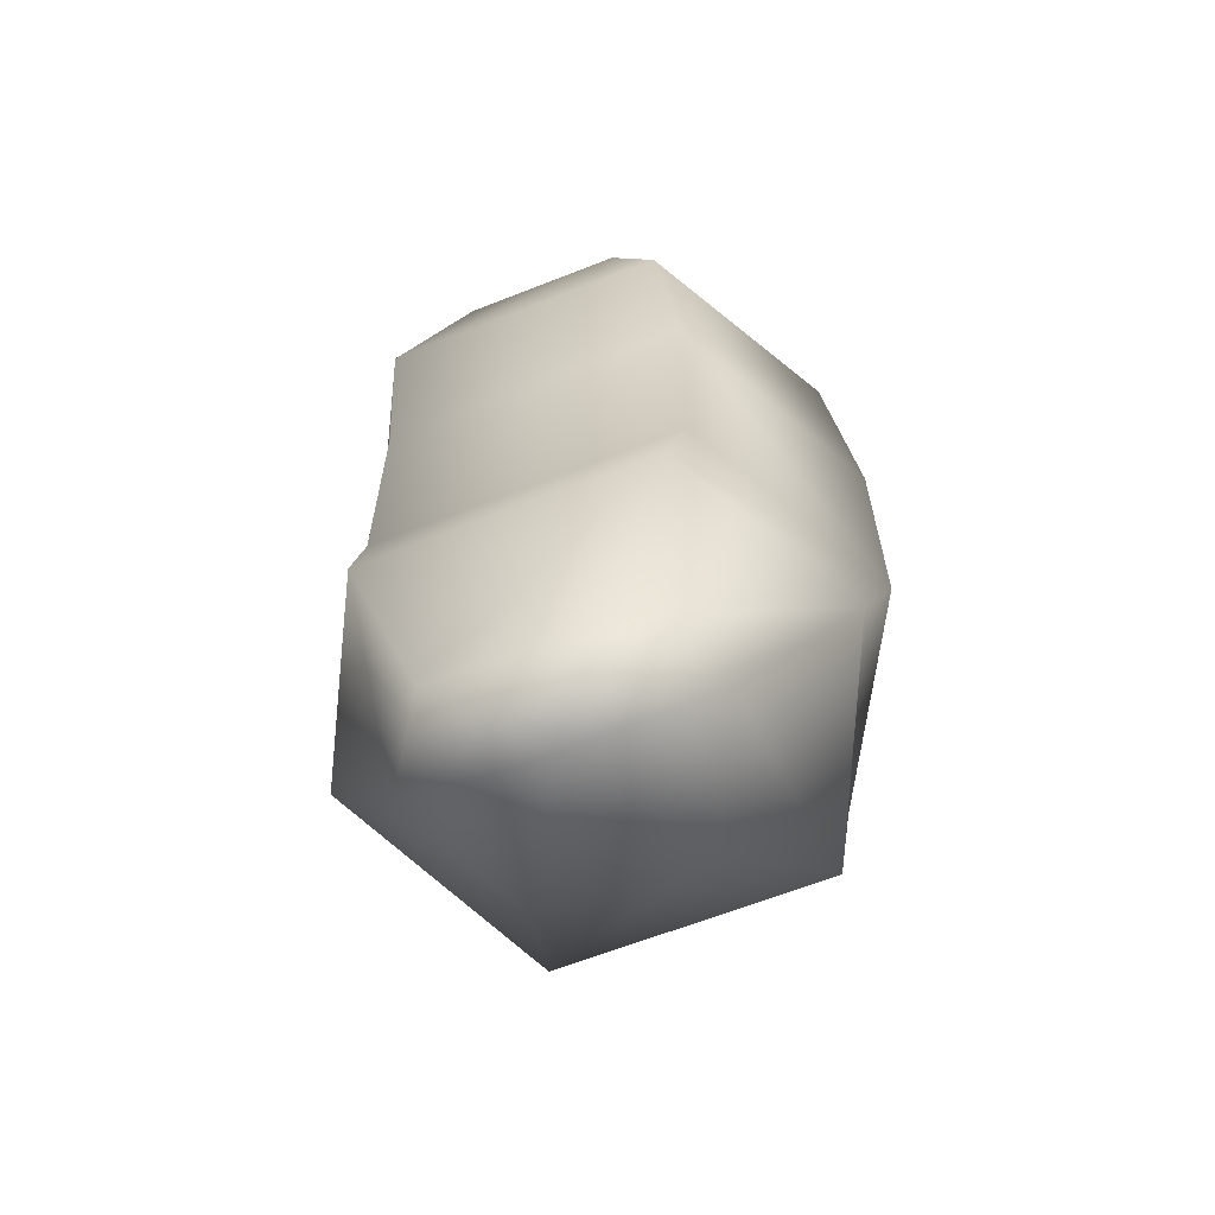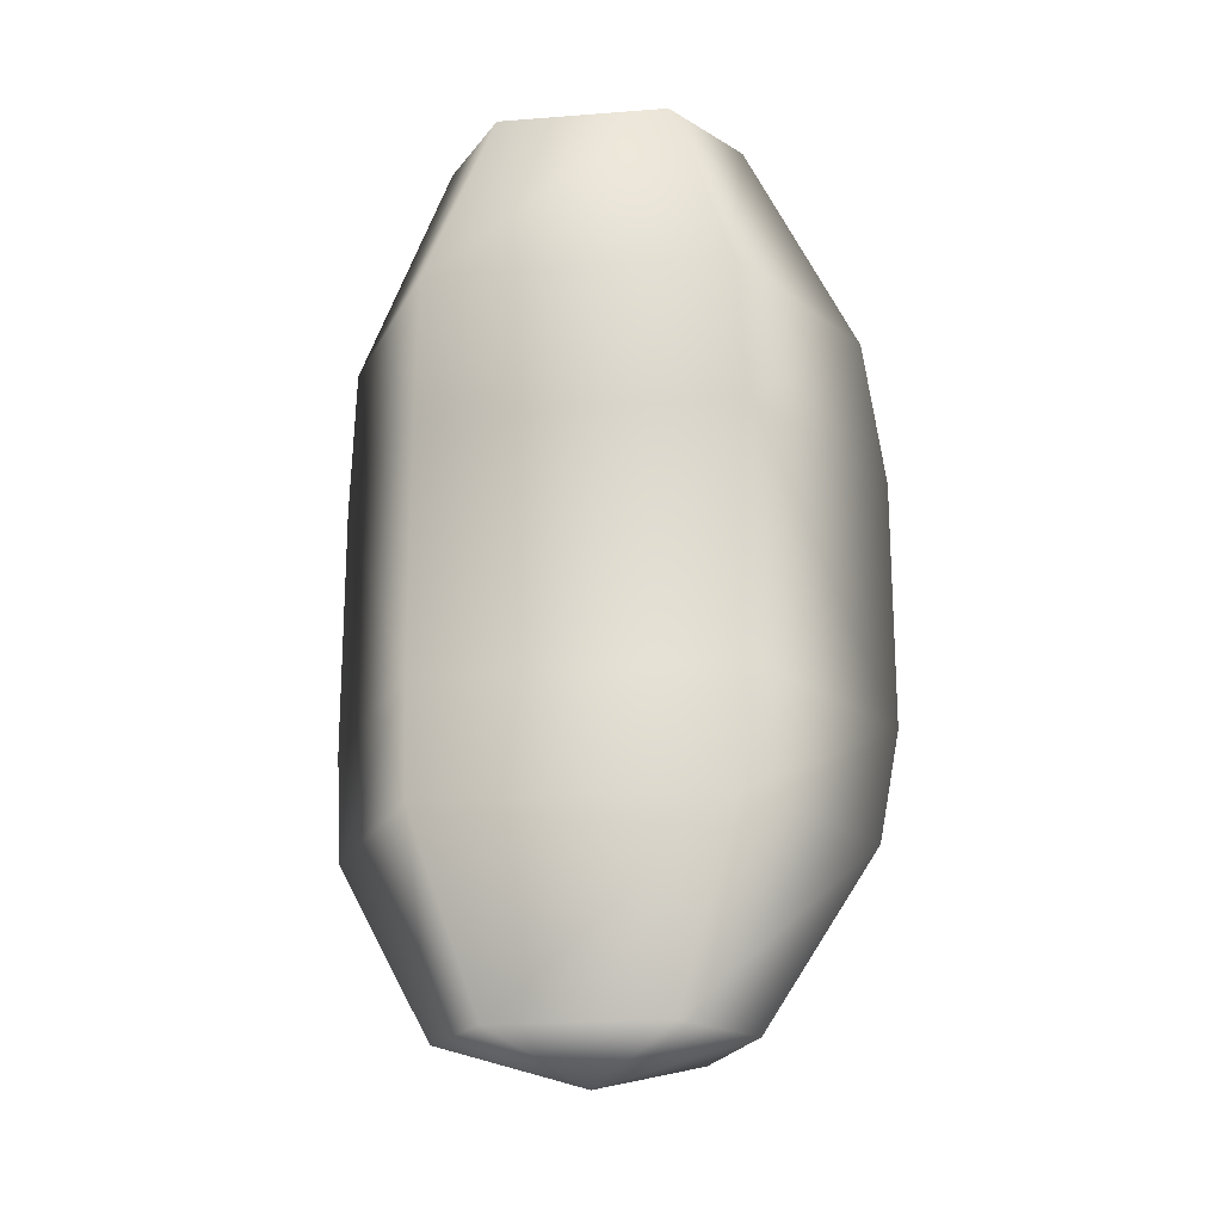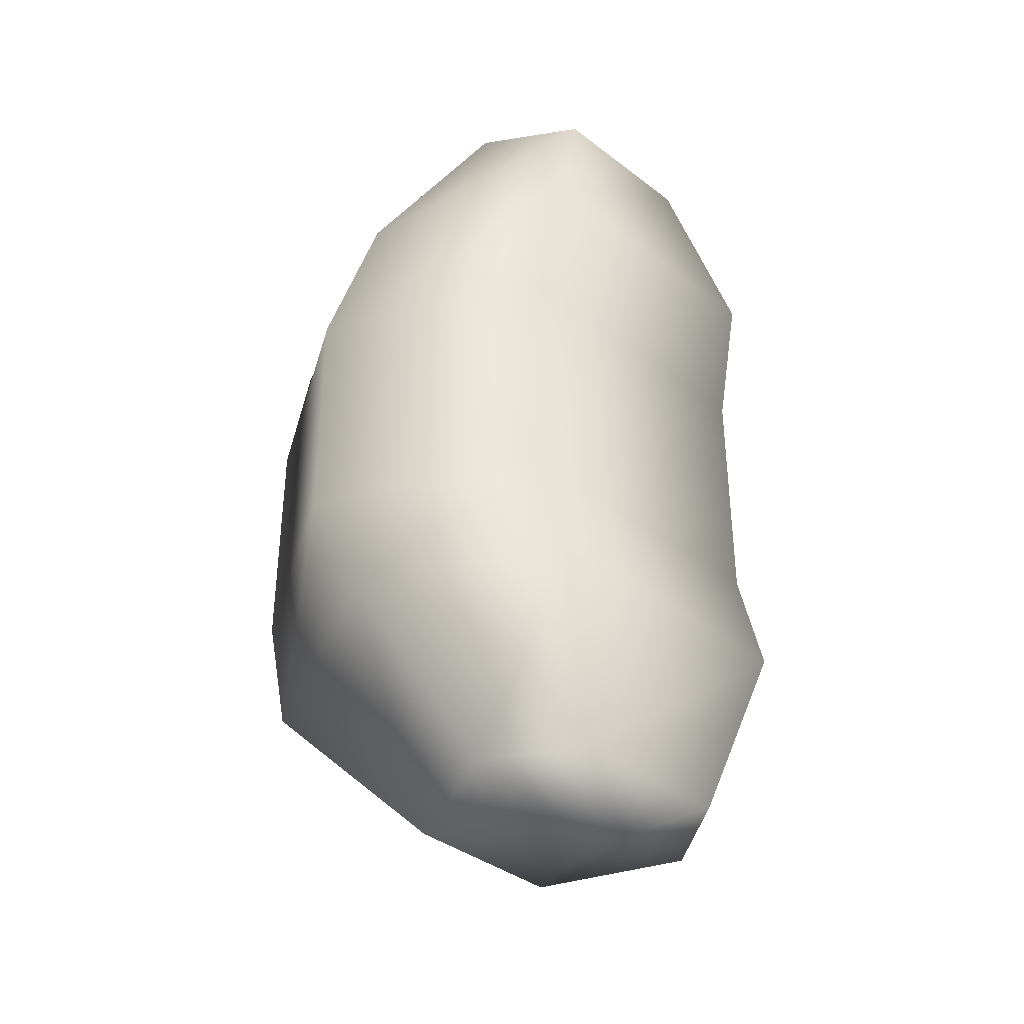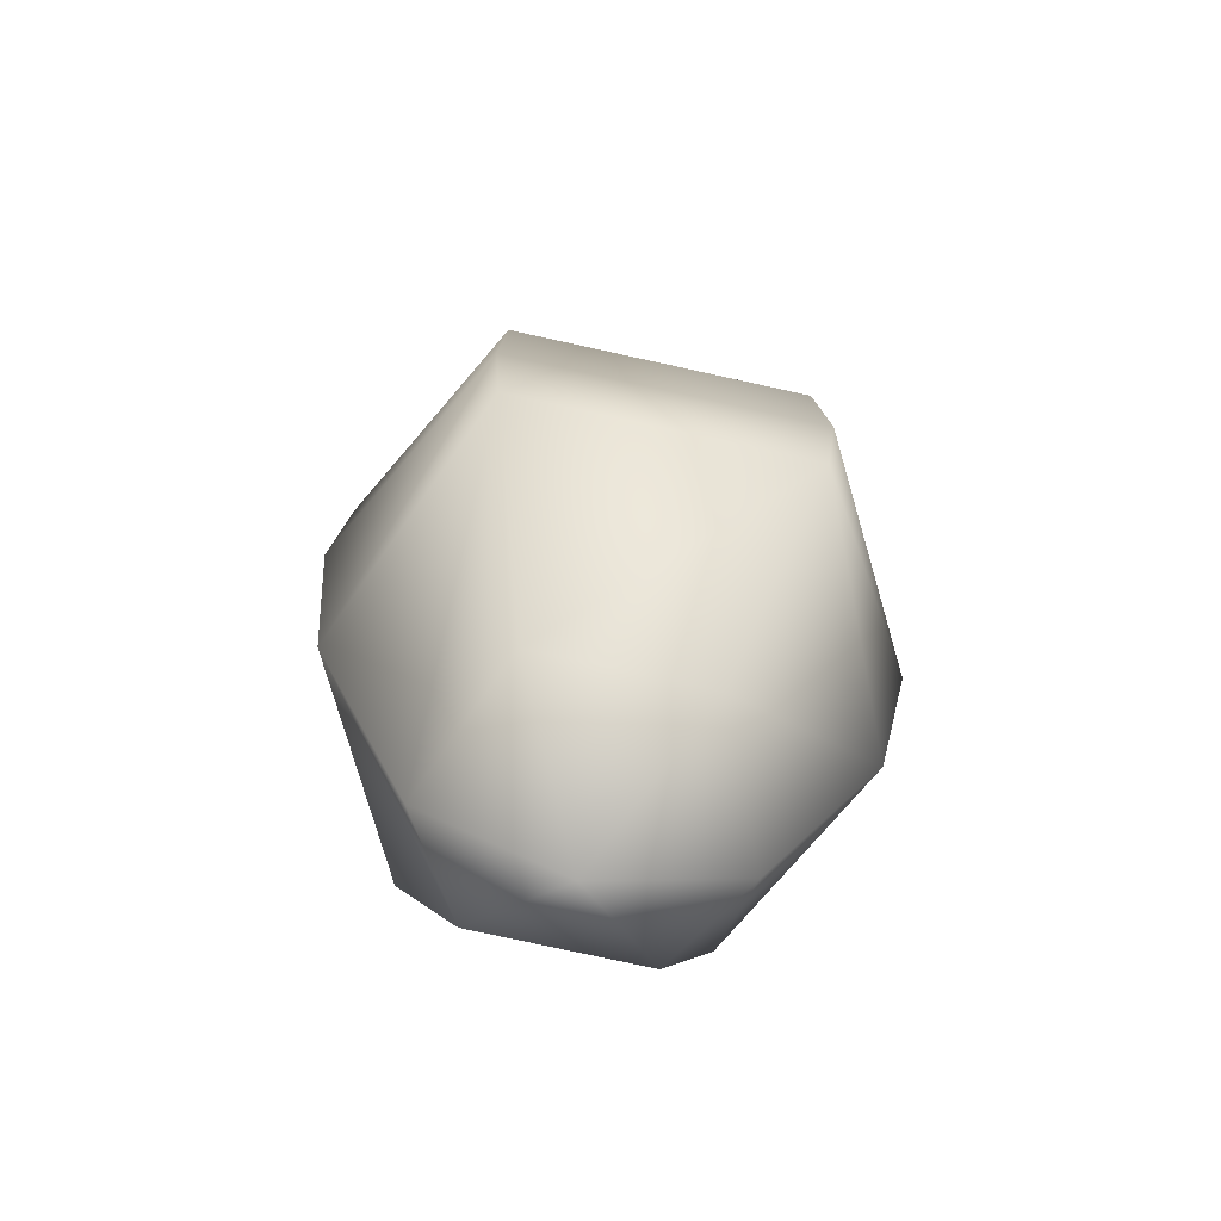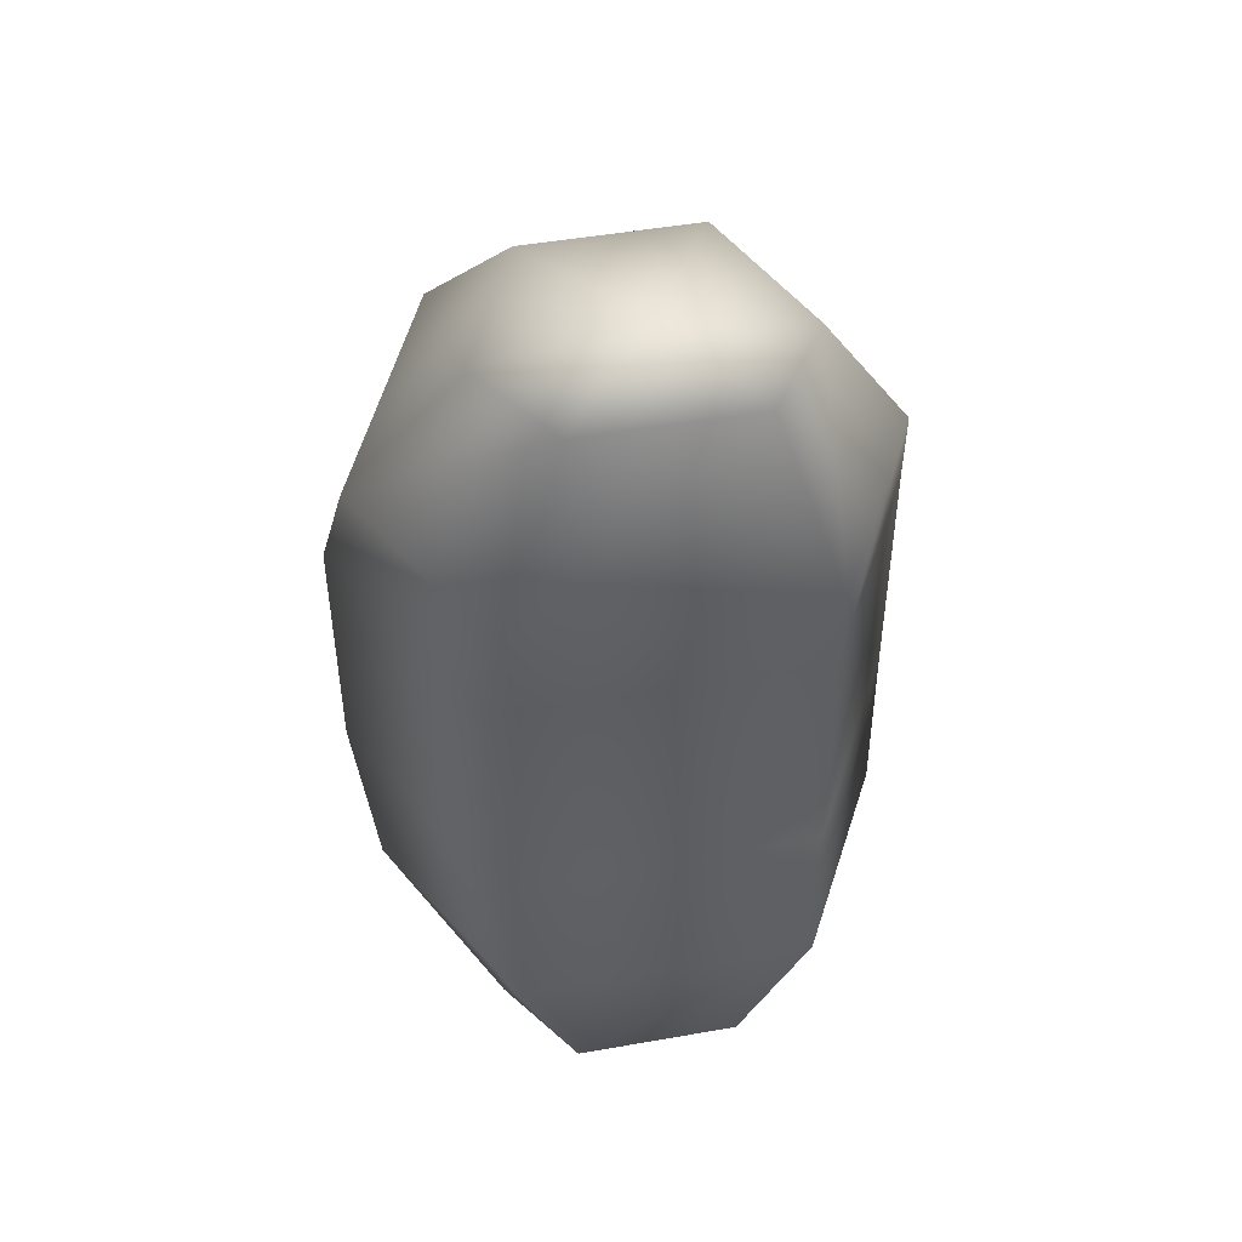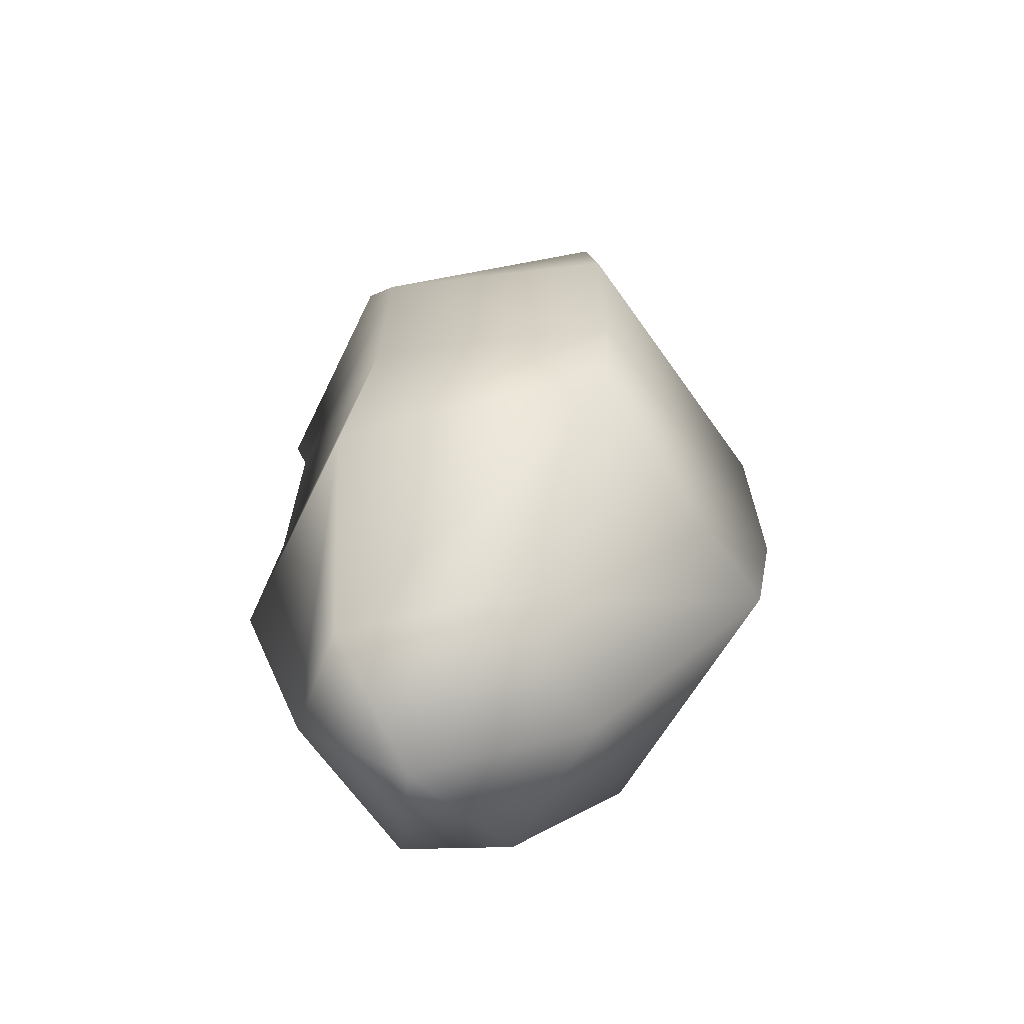
<metadata>
{"format":"obj","ext":"obj","renderer":"f3d","projection":"perspective","resolution":1024,"background":"white","views":[{"elev":-63.3,"azim":21.8,"up":"+Y"},{"elev":-20.2,"azim":8.1,"up":"+Y"},{"elev":-37.8,"azim":-44.3,"up":"+Y"},{"elev":-78.5,"azim":167.7,"up":"+Y"},{"elev":47.8,"azim":-11.2,"up":"+Y"},{"elev":-67.3,"azim":125.4,"up":"+Y"}]}
</metadata>
<code>
g default
v 0.06295 0.03588 -0.01915
v -0.06295 0.03588 -0.01915
v -0.11 0.03588 0.08989
v -0.06295 0.03588 0.1596
v 0.06295 0.03588 0.1596
v 0.11 0.03588 0.08989
v 0.109 0.1749 -0.1496
v -0.109 0.1749 -0.1496
v -0.1905 0.1749 0.03929
v -0.109 0.1749 0.1889
v 0.109 0.1749 0.1889
v 0.1905 0.1749 0.03929
v 0.109 0.5548 -0.1496
v -0.109 0.5548 -0.1496
v -0.1905 0.5548 0.03929
v -0.109 0.5548 0.1889
v 0.109 0.5548 0.1889
v 0.1905 0.5548 0.03929
v 0.06295 0.6938 -0.01915
v -0.06295 0.6938 -0.01915
v -0.11 0.6938 0.08989
v -0.06295 0.6938 0.1596
v 0.06295 0.6938 0.1596
v 0.11 0.6938 0.08989
v 0 0.001837 0.1041
v 0 0.7278 0.1041
v 0.1175 0.2699 -0.1642
v 0.1175 0.4598 -0.1642
v -0.1175 0.2699 -0.1642
v -0.1175 0.4598 -0.1642
v -0.2052 0.2699 -0.002744
v -0.2052 0.4598 -0.002744
v -0.1175 0.2699 0.1614
v -0.1175 0.4598 0.1614
v 0.1175 0.2699 0.1614
v 0.1175 0.4598 0.1614
v 0.2052 0.2699 -0.002744
v 0.2052 0.4598 -0.002744
g pSphere1
f 1 2 8 7
f 2 3 9 8
f 3 4 10 9
f 4 5 11 10
f 5 6 12 11
f 6 1 7 12
f 13 14 20 19
f 14 15 21 20
f 15 16 22 21
f 16 17 23 22
f 17 18 24 23
f 18 13 19 24
f 2 1 25
f 3 2 25
f 4 3 25
f 5 4 25
f 6 5 25
f 1 6 25
f 19 20 26
f 20 21 26
f 21 22 26
f 22 23 26
f 23 24 26
f 24 19 26
f 27 28 38 37
f 28 27 29 30
f 30 29 31 32
f 32 31 33 34
f 34 33 35 36
f 36 35 37 38
f 7 8 29 27
f 8 9 31 29
f 9 10 33 31
f 10 11 35 33
f 11 12 37 35
f 12 7 27 37
f 28 30 14 13
f 30 32 15 14
f 32 34 16 15
f 34 36 17 16
f 36 38 18 17
f 38 28 13 18

</code>
